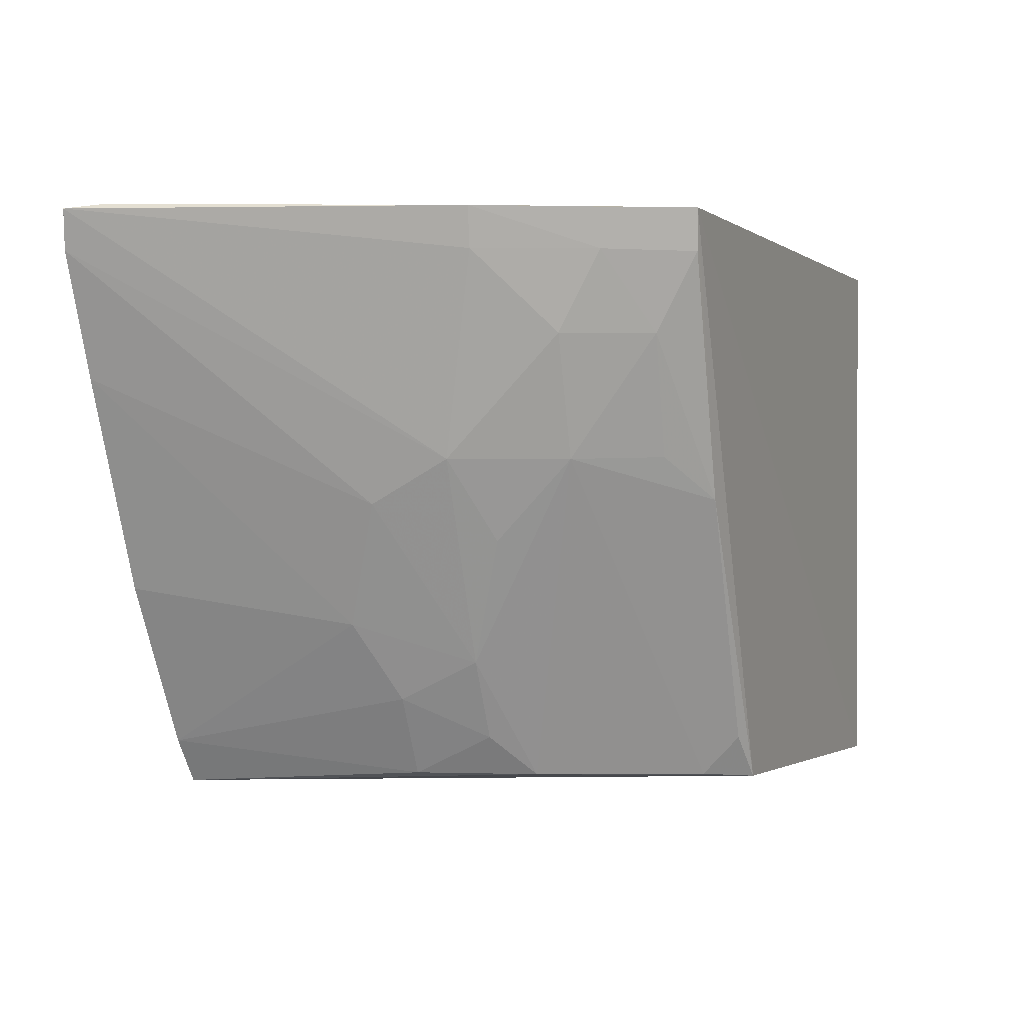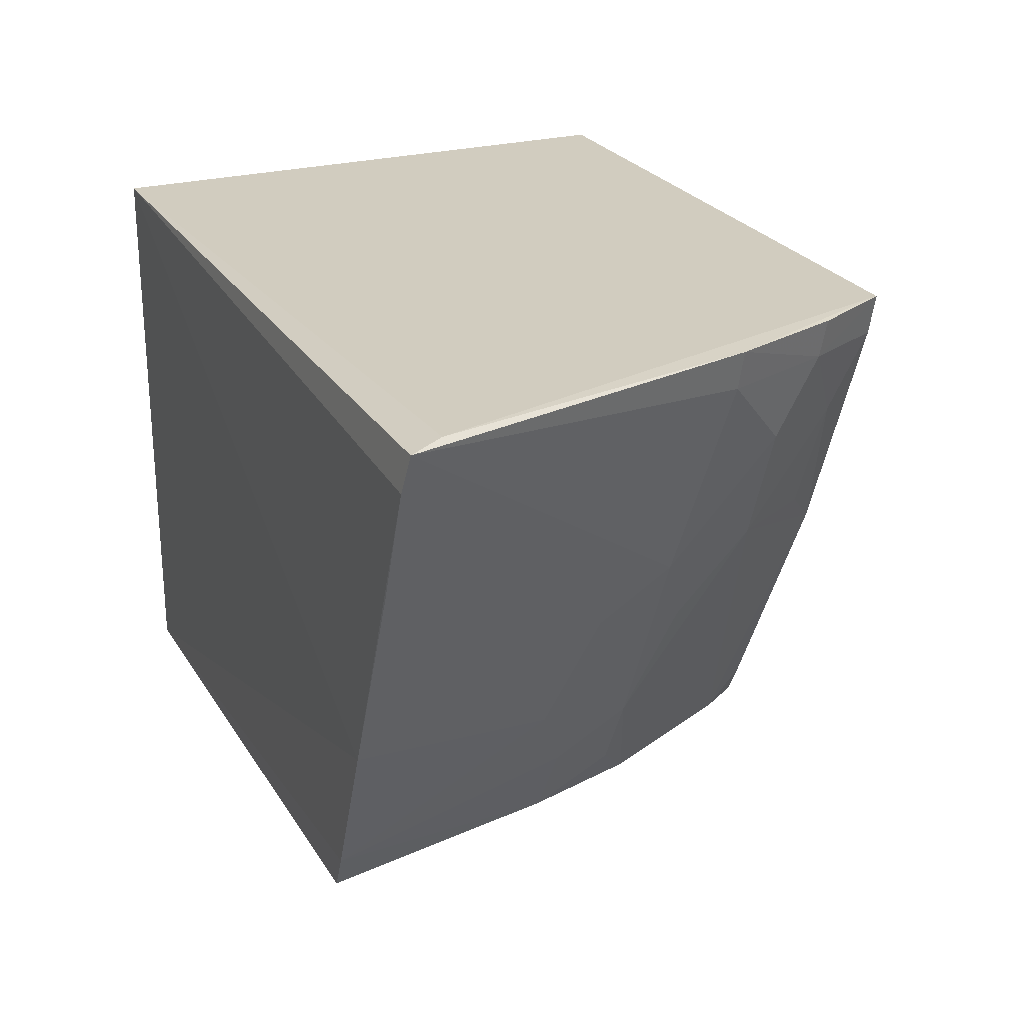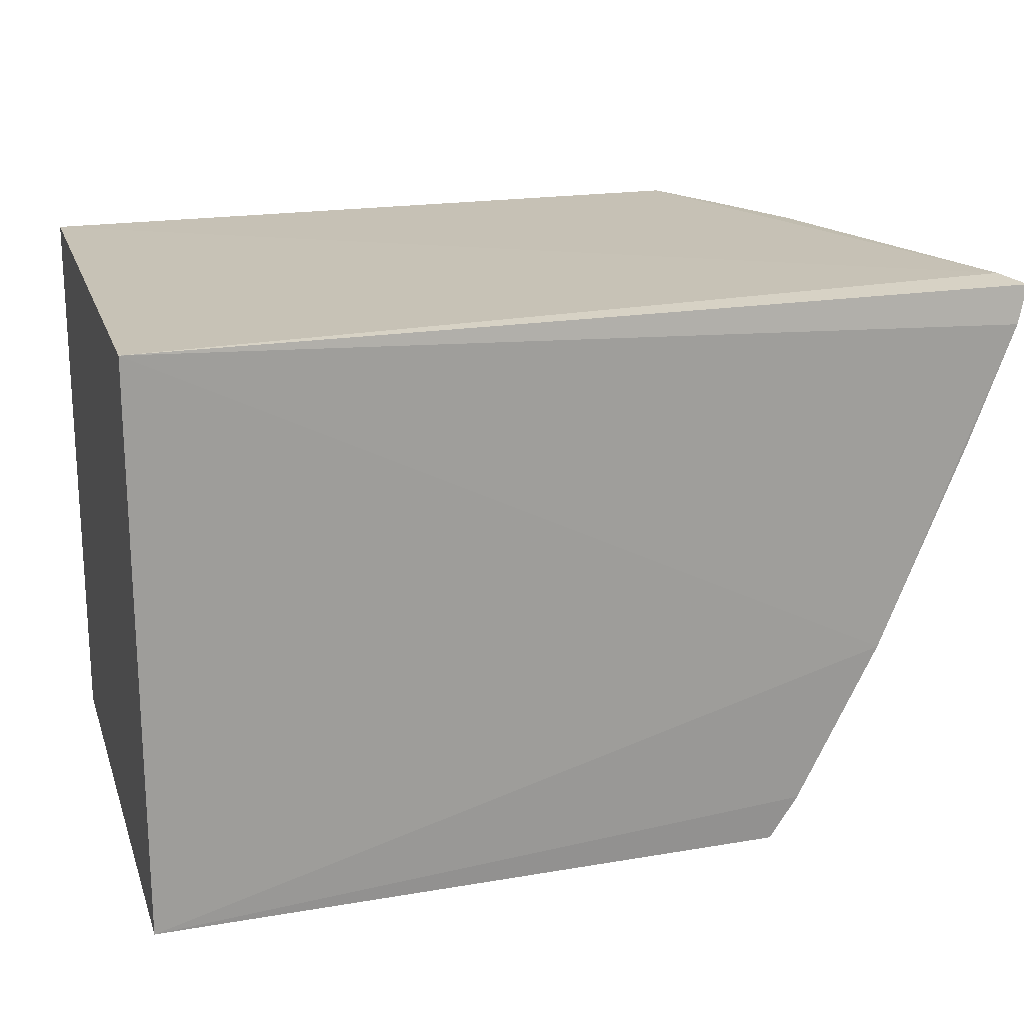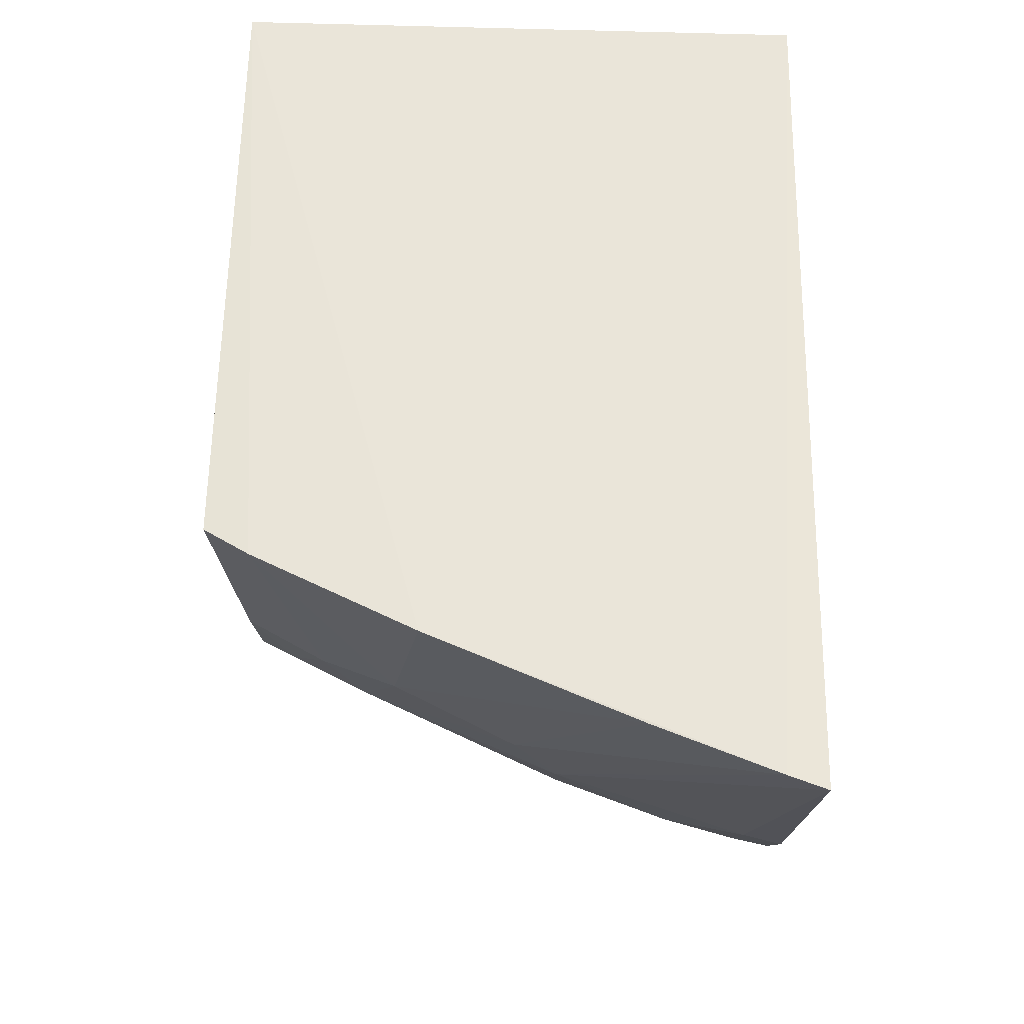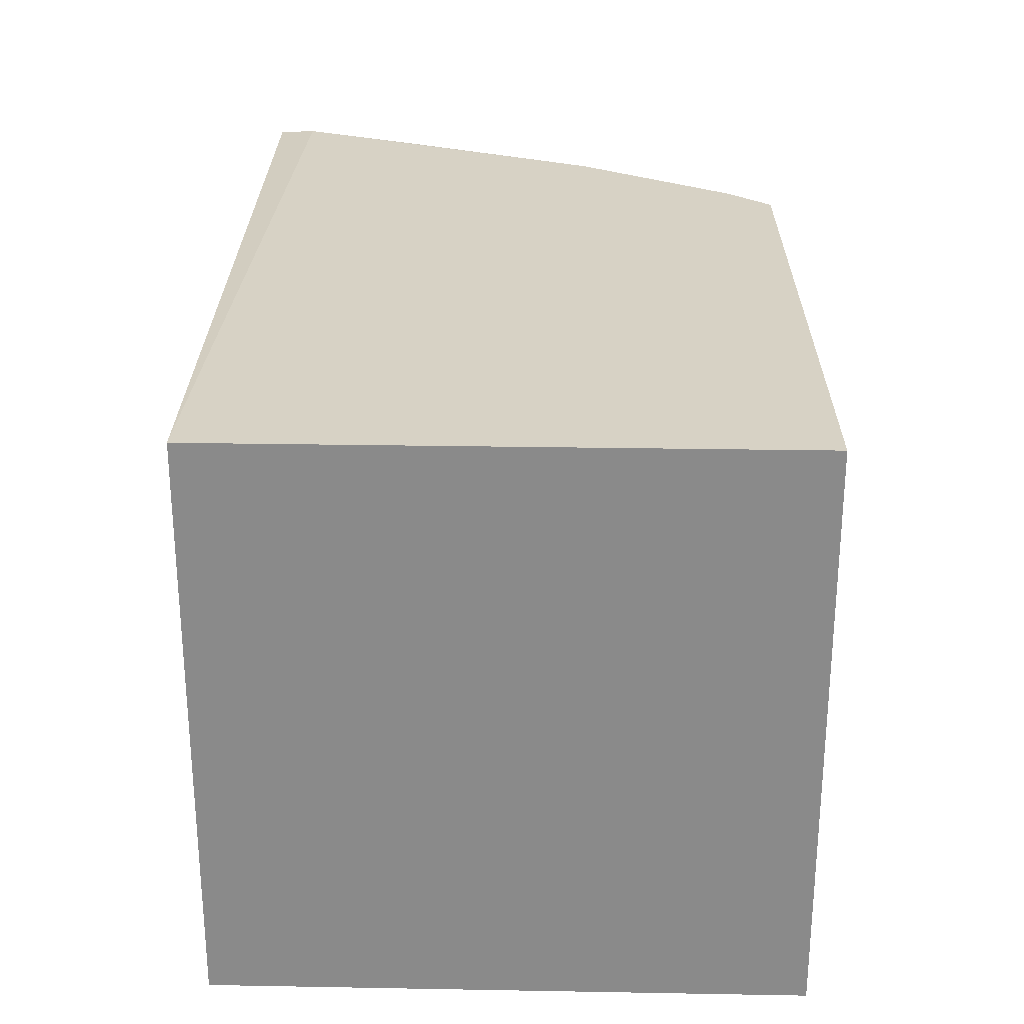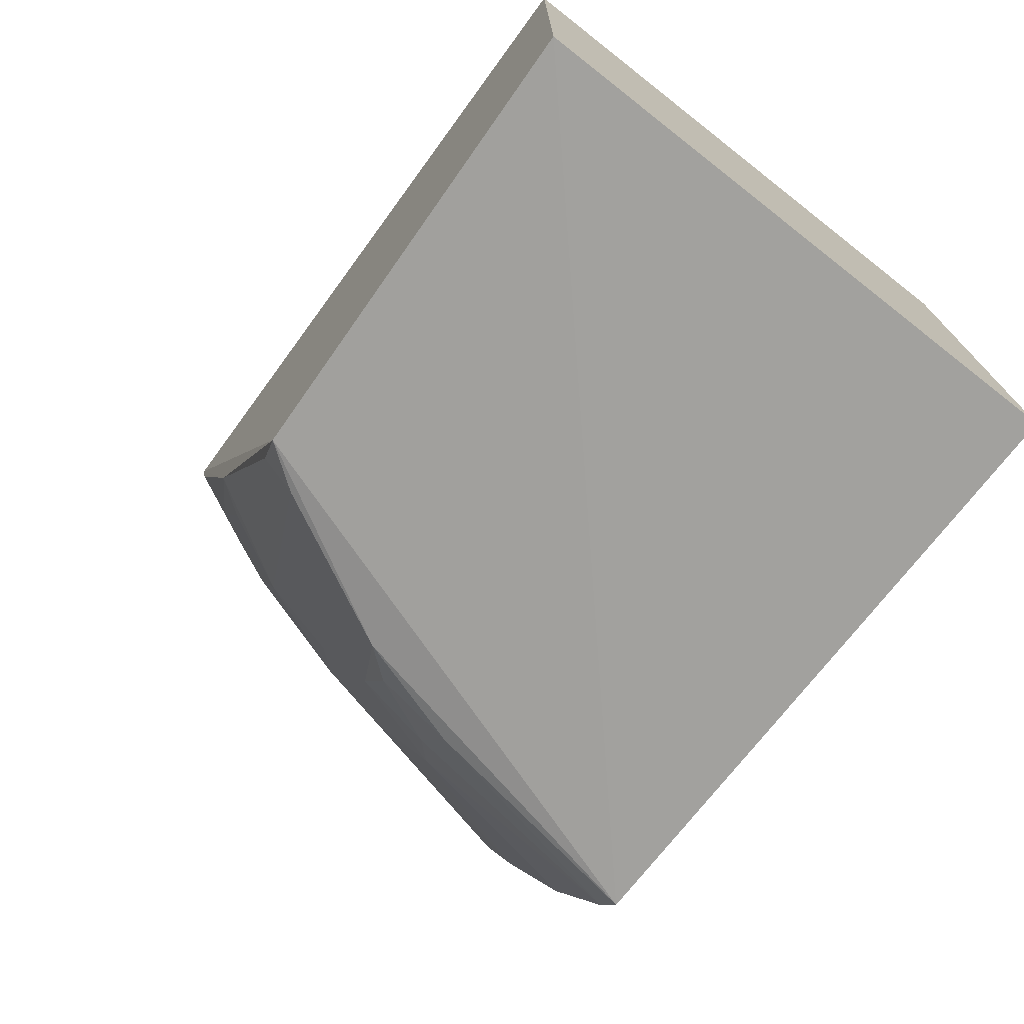
<metadata>
{"format":"obj","ext":"obj","renderer":"f3d","projection":"perspective","resolution":1024,"background":"white","views":[{"elev":0.9,"azim":109.5,"up":"+Y"},{"elev":24.7,"azim":65.4,"up":"+Y"},{"elev":19.2,"azim":-16.2,"up":"+Y"},{"elev":59.7,"azim":91.9,"up":"+Z"},{"elev":26.3,"azim":-88.4,"up":"+Z"},{"elev":-73.3,"azim":-128.0,"up":"+Y"}]}
</metadata>
<code>
v 0.02593 -0.05169 0.026
v 0.03952 -0.05214 0.02628
v 0.03969 -0.05154 0.0262
v 0.02593 -0.0607 0.026
v 0.02593 -0.05169 0.01698
v 0.02593 -0.0607 0.01698
v 0.03687 -0.05156 0.01732
v 0.03945 -0.05147 0.02566
v 0.03736 -0.05522 0.02106
v 0.03749 -0.05725 0.02626
v 0.03311 -0.06036 0.01736
v 0.03542 -0.05584 0.01741
v 0.03818 -0.05155 0.02041
v 0.03739 -0.0559 0.02225
v 0.03586 -0.06047 0.0261
v 0.03483 -0.06025 0.02049
v 0.03805 -0.05216 0.02043
v 0.03735 -0.05337 0.0193
v 0.0367 -0.05522 0.01932
v 0.03672 -0.05337 0.01799
v 0.03749 -0.05157 0.01858
v 0.03882 -0.05401 0.02627
v 0.03361 -0.06029 0.01806
v 0.03602 -0.05839 0.02109
v 0.03628 -0.05977 0.02616
v 0.03739 -0.05216 0.01864
v 0.03675 -0.05219 0.01735
v 0.03604 -0.05519 0.01805
v 0.03674 -0.05779 0.02287
v 0.0336 -0.05968 0.01748
v 0.03664 -0.05647 0.02051
v 0.03539 -0.06023 0.02232
v 0.03606 -0.05899 0.02231
v 0.0354 -0.05962 0.02109
f 1 2 3
f 4 1 5
f 6 5 7
f 6 4 5
f 8 1 3
f 8 7 5
f 8 5 1
f 9 3 2
f 10 2 1
f 10 1 4
f 11 6 7
f 11 7 12
f 13 8 3
f 13 7 8
f 14 9 2
f 15 4 6
f 15 6 11
f 15 11 16
f 17 13 3
f 17 3 9
f 17 9 18
f 19 18 9
f 20 18 19
f 21 7 13
f 22 14 2
f 22 2 10
f 23 16 11
f 23 19 16
f 23 12 19
f 24 9 14
f 24 16 19
f 25 10 4
f 25 4 15
f 26 17 18
f 26 13 17
f 26 21 13
f 26 18 20
f 26 7 21
f 27 20 12
f 27 12 7
f 27 26 20
f 27 7 26
f 28 20 19
f 28 19 12
f 28 12 20
f 29 22 10
f 29 14 22
f 29 24 14
f 29 10 25
f 30 23 11
f 30 11 12
f 30 12 23
f 31 24 19
f 31 19 9
f 31 9 24
f 32 25 15
f 32 15 16
f 33 29 25
f 33 25 32
f 33 24 29
f 34 33 32
f 34 32 16
f 34 16 24
f 34 24 33

</code>
